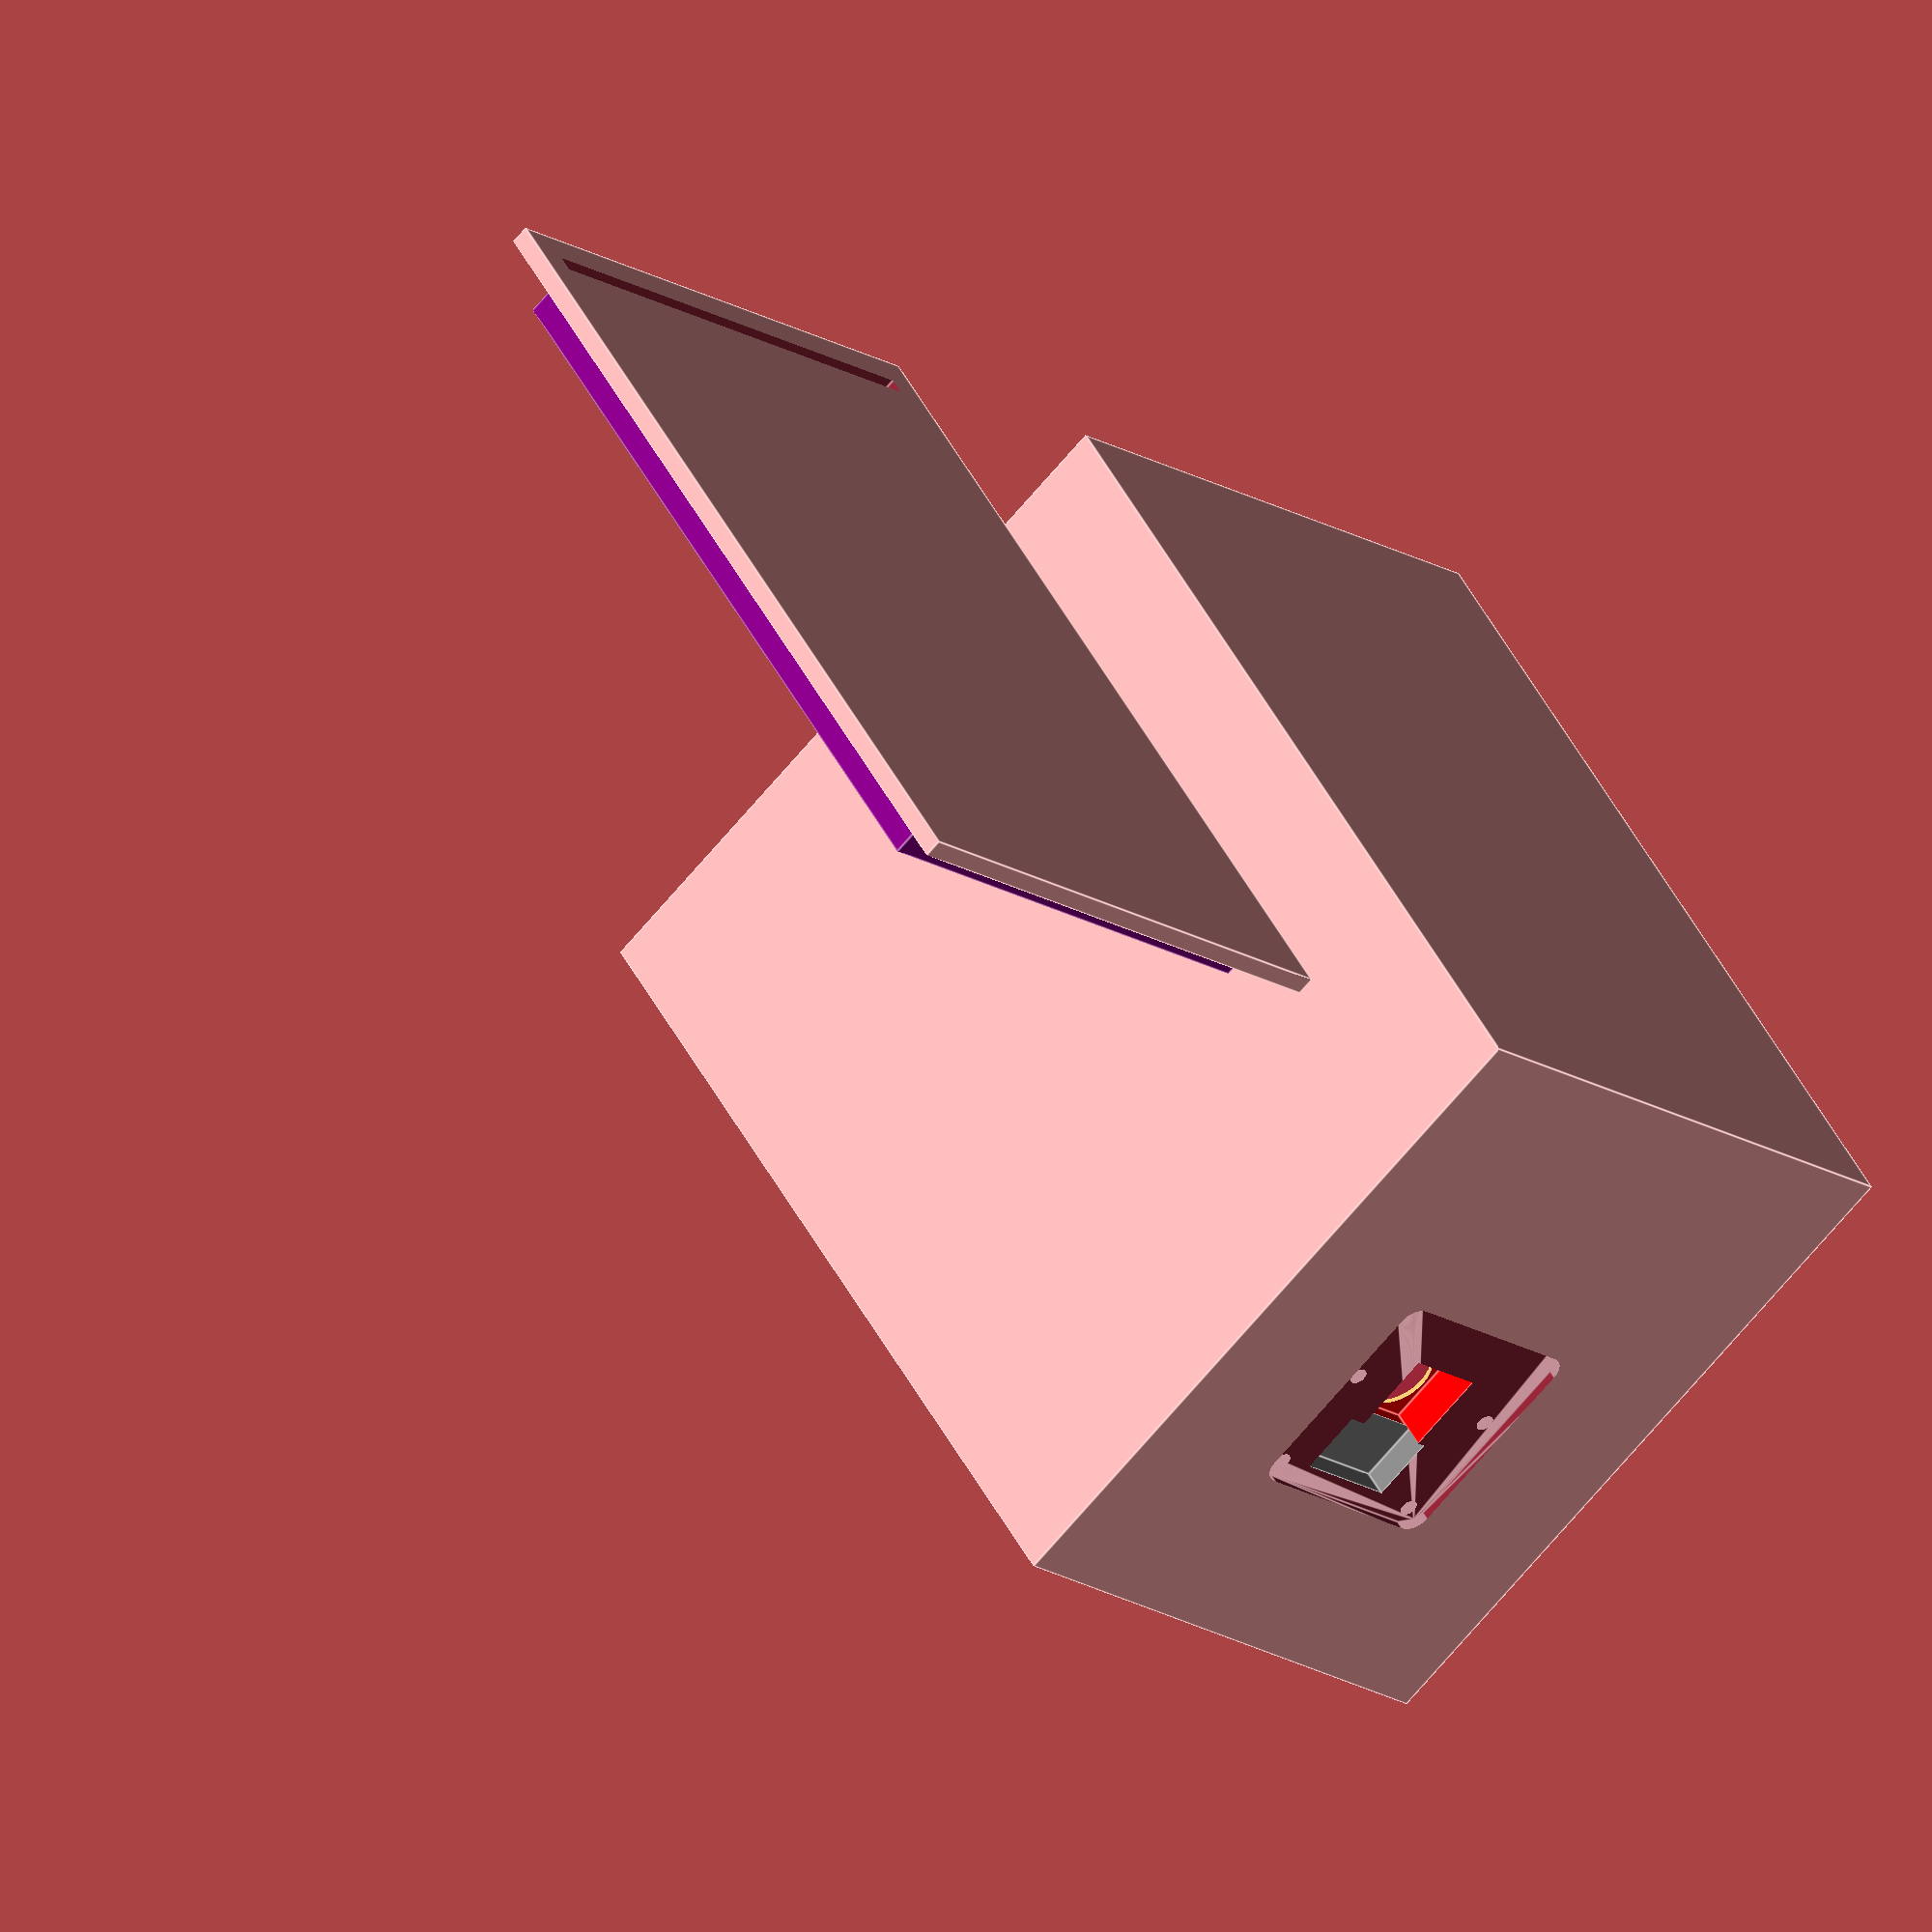
<openscad>
$fn=200;

wallAThickness = 3.5;
wallBThickness = 3.5;
baseWidth = 55;
baseCameraSideThickness = 6;
baseCardSideThickness = 3.5;
floorThickness = 3.5;
baseLength = 86;

modifierPercent = 0.20;
length = baseLength + baseCameraSideThickness + baseCardSideThickness; // x
width = baseWidth + wallAThickness + wallBThickness; // y
height = length; // z

lidHeight = 4;

heightCard = 1.75;
lengthCard = 1.75;
widthCard = 1.75;

cornerRadius = 10;

piBoardHeight = 1.5;
piCameraWidth = 25;
piCameraLength = 25.25;
piCornerRadius = 2;
piBottomHoleToCenter = 14.5;
piTopHoleToCenter = 2.0;
piHoleSideToCenter = piTopHoleToCenter;
holesSize = 2;

// Sensor is square.
sensorSize = 9;
sensorHeight = 4;

sensorCenterPositionA = 9.46;
sensorCenterPositionB = 12.5;
connectorCenterA = 12;
connectorCenterB = 5;

connectorWidth = 7;
connectorLength = 12;
connectorHeight = 3;

ribbonCableLength = 12;
ribbonCableWidth = 3;

//piCamera();
difference(){
  peiceOne();
  piCameraInPlace();
}
peiceTwo();

module cardHolderSlot(){
    modHeight = height - (height * modifierPercent);
    cube(size=[widthCard, lengthCard, modHeight-lidHeight-floorThickness]);
}
module piCameraInPlace(){
    translate([length+0.5,(width/2)+(piCameraWidth/2),(height/3)+piCameraLength]){
        rotate(a=[0,90,180]) {
            piCamera();
        }
    } 
}

module piCamera(){
    translate([2,2,0]){
        roundedBox(piCameraLength, piCameraWidth,piBoardHeight, piCornerRadius);
        mountingHole();
        translate([0,21,0]) {
            mountingHole();
        }
        translate([piBottomHoleToCenter-holesSize,0,0]) {
            mountingHole();
        }    
        translate([piBottomHoleToCenter-holesSize,21,0]) {
            mountingHole();
        }
    }
    
    translate([sensorCenterPositionA,sensorCenterPositionB-sensorSize/2, piBoardHeight]){
        color("red") squareBox(sensorSize, sensorSize, piBoardHeight+connectorHeight);
        color("orange") translate([sensorSize/2,sensorSize/2, sensorHeight]) {
            cylinder(h = piBoardHeight, r1 = (sensorSize-1)/2, r2 = (sensorSize-1)/2, center = false);
        }        
    }
    translate([connectorCenterB/2, connectorCenterA/2, piBoardHeight]){
        color("grey") squareBox(connectorLength, connectorWidth, connectorHeight);
    }
}


module mountingHole(){
    cylinder(h = 4.02, r1 = holesSize/2 - 0.05, r2 = holesSize/2 - 0.05, center = false);
}

module peiceOne(){
    difference() {
        modHeight = height-(height * modifierPercent);
        squareBox(width, length, modHeight);
        translate([wallAThickness, wallBThickness, floorThickness]){
            difference() {
                squareBox(baseWidth, baseLength, modHeight);
                slots();                                            
            }
        }
    }            
}

module slots(){
    translate([heightCard,0,0]){
        cardHolderSlot();
     }
    translate([heightCard,baseWidth-wallBThickness+widthCard,0]){
        cardHolderSlot();
     }
}

module peiceTwo(){
    translate([0, width*2.5, 0]){
        mirror([0,1,0]) {
            difference() {
                squareBox(width, length, 2);
                translate([wallAThickness,baseCardSideThickness,-1]){
                    squareBox(baseWidth, widthCard,lidHeight+2);
                }
            }
            color("purple") difference() {  
                translate([baseCardSideThickness+lengthCard,wallAThickness,2]){
                    squareBox(baseWidth, baseLength-lengthCard, lidHeight);}
                translate([baseCardSideThickness+2-lengthCard,wallAThickness+2,2]) {
                    squareBox(baseWidth-4, baseLength+lengthCard-4, lidHeight+2);
                }
            }
            translate([wallAThickness+widthCard,baseCardSideThickness+2,2]){
             color("purple") squareBox(baseWidth-4, 2,lidHeight);
            }
        }
    }
}

module squareBox(length, width, height){
    cube(size=[width, length, height]);
}

module roundedBox(length, width, height, radius)
{
    dRadius = 2*radius;
    
    //base rounded shape
    minkowski() {
        cube(size=[width-dRadius,length-dRadius, height]);
        cylinder(r=radius, h=0.01);
    } 
}
</openscad>
<views>
elev=245.9 azim=305.7 roll=39.4 proj=o view=edges
</views>
